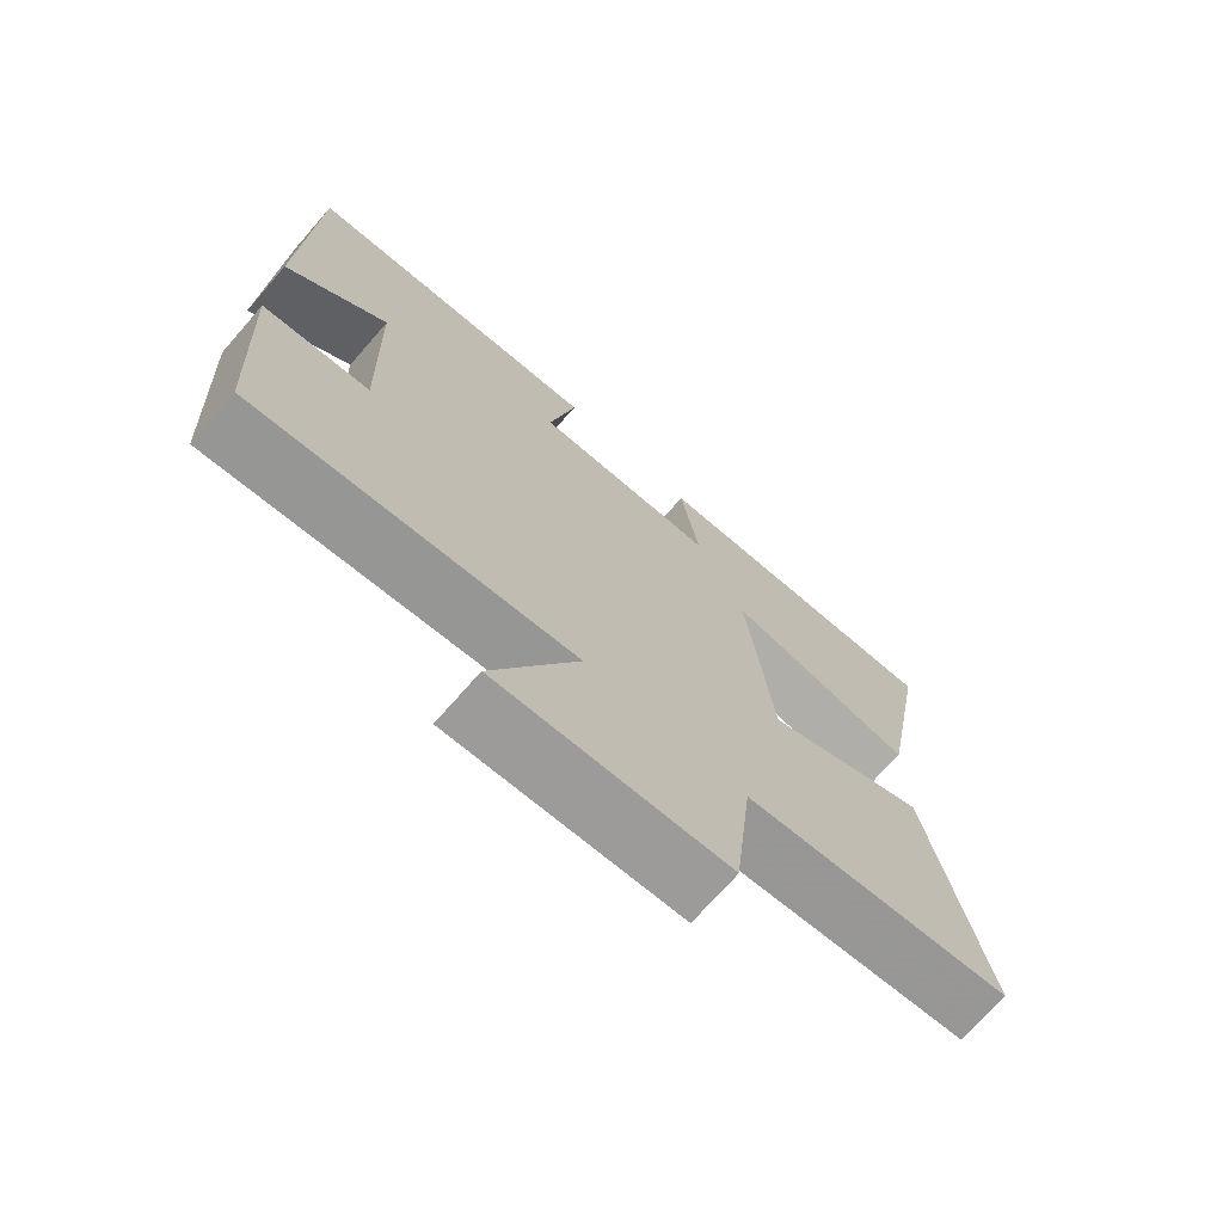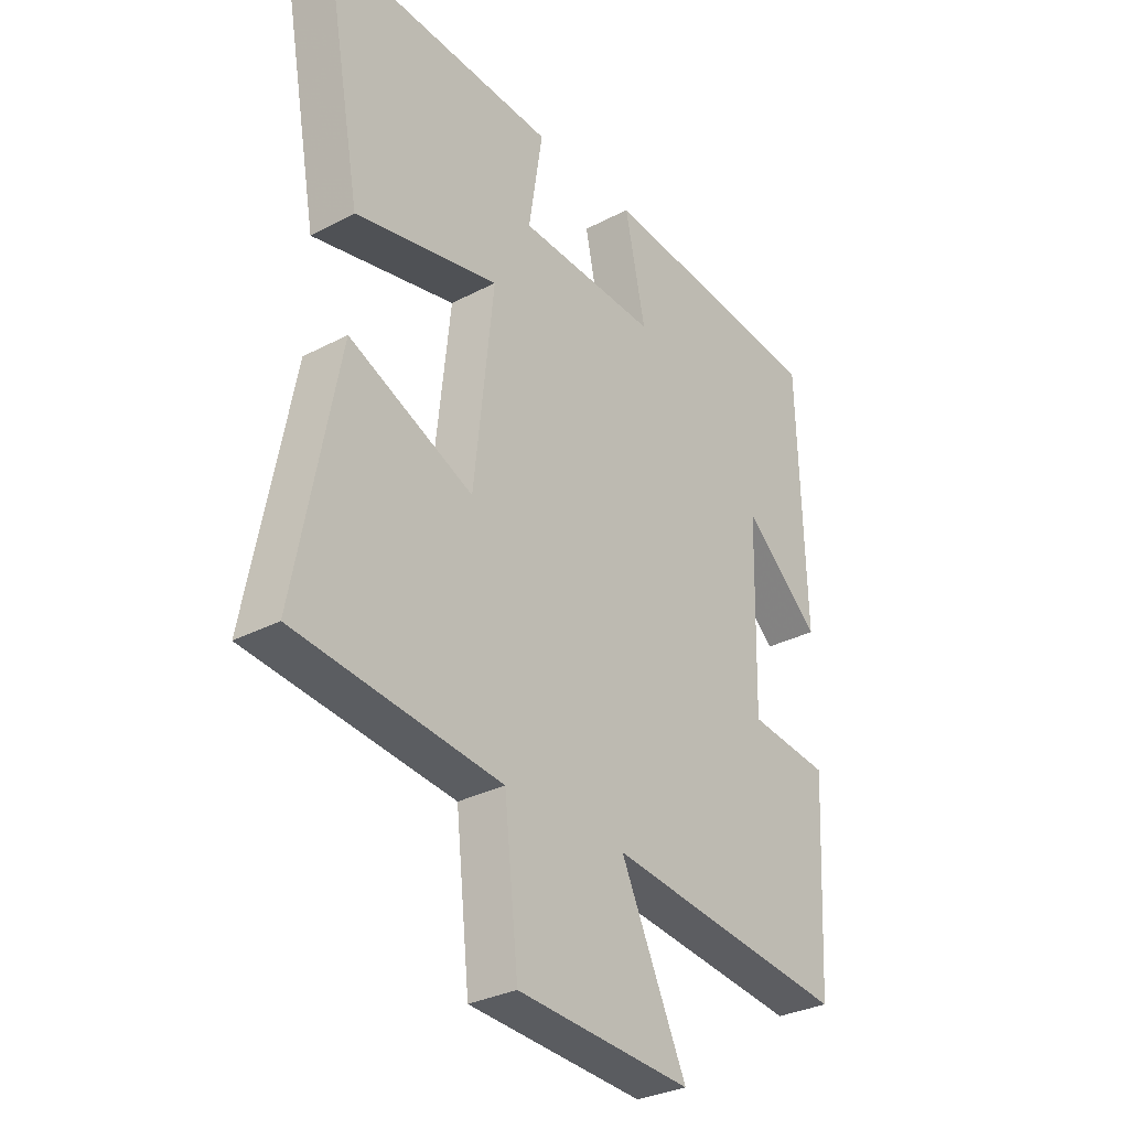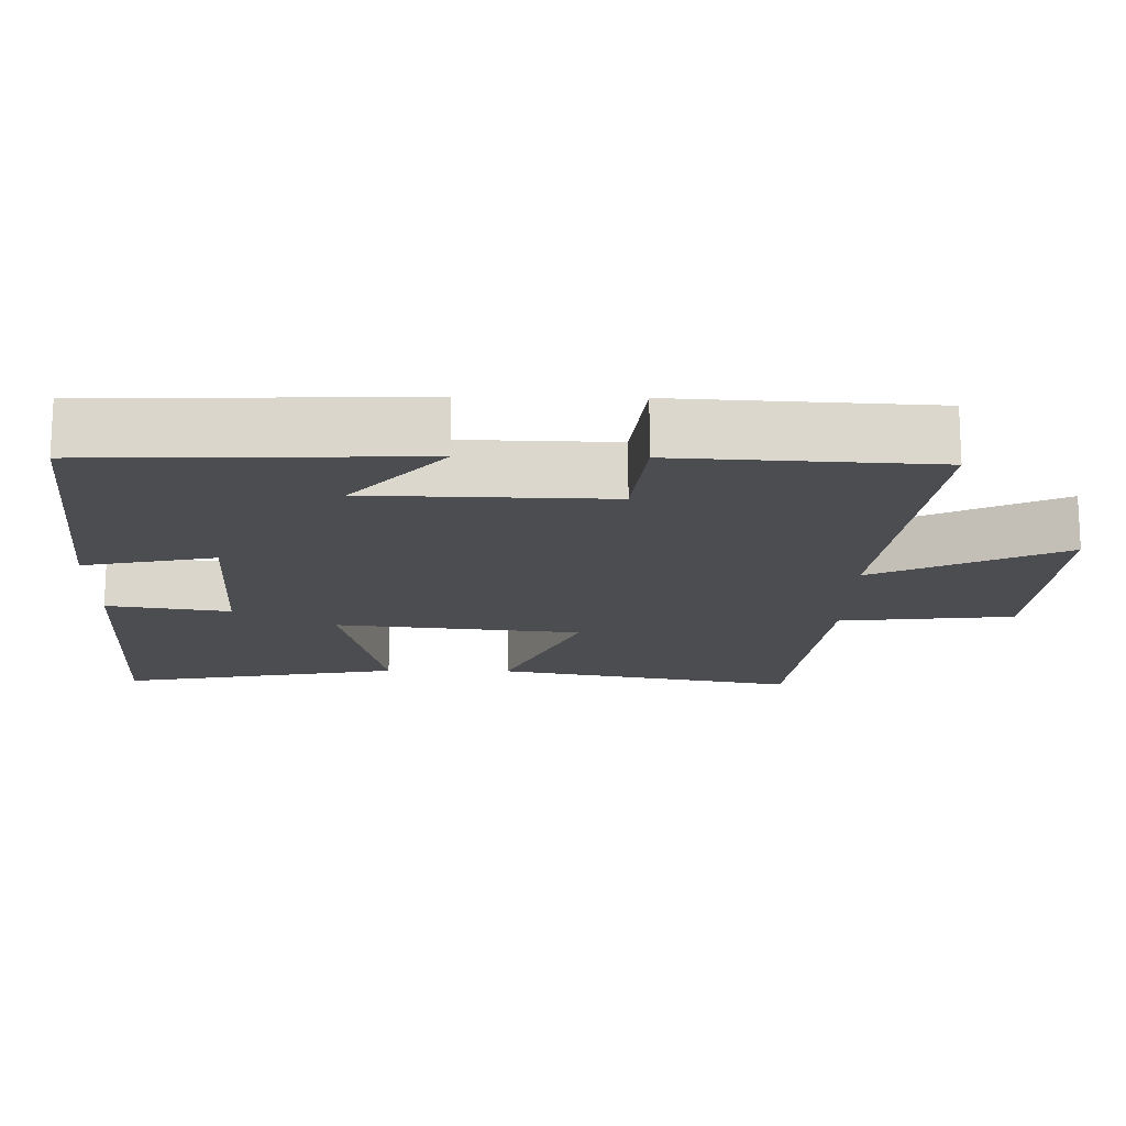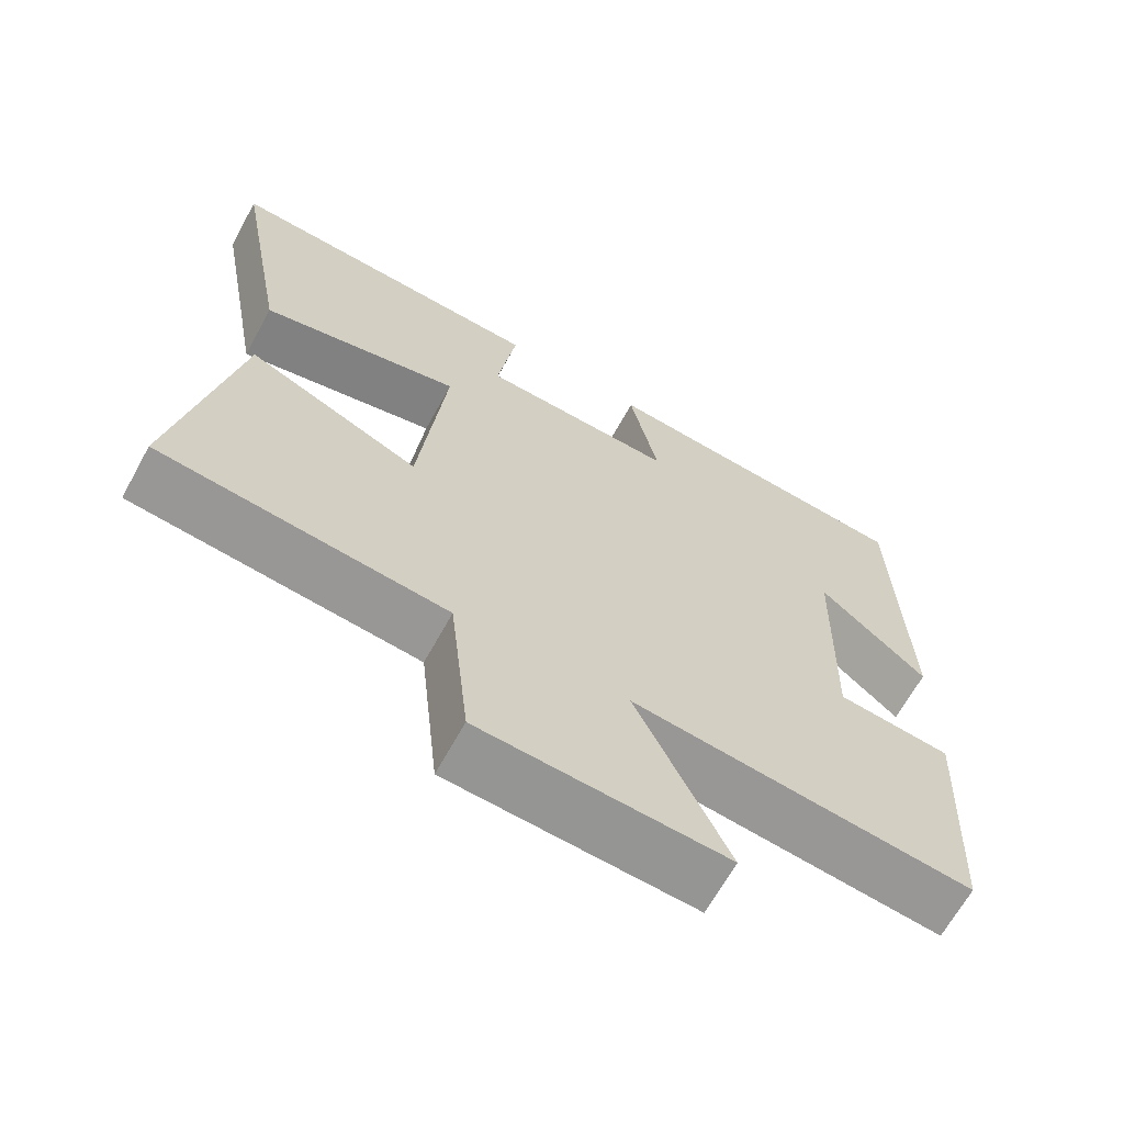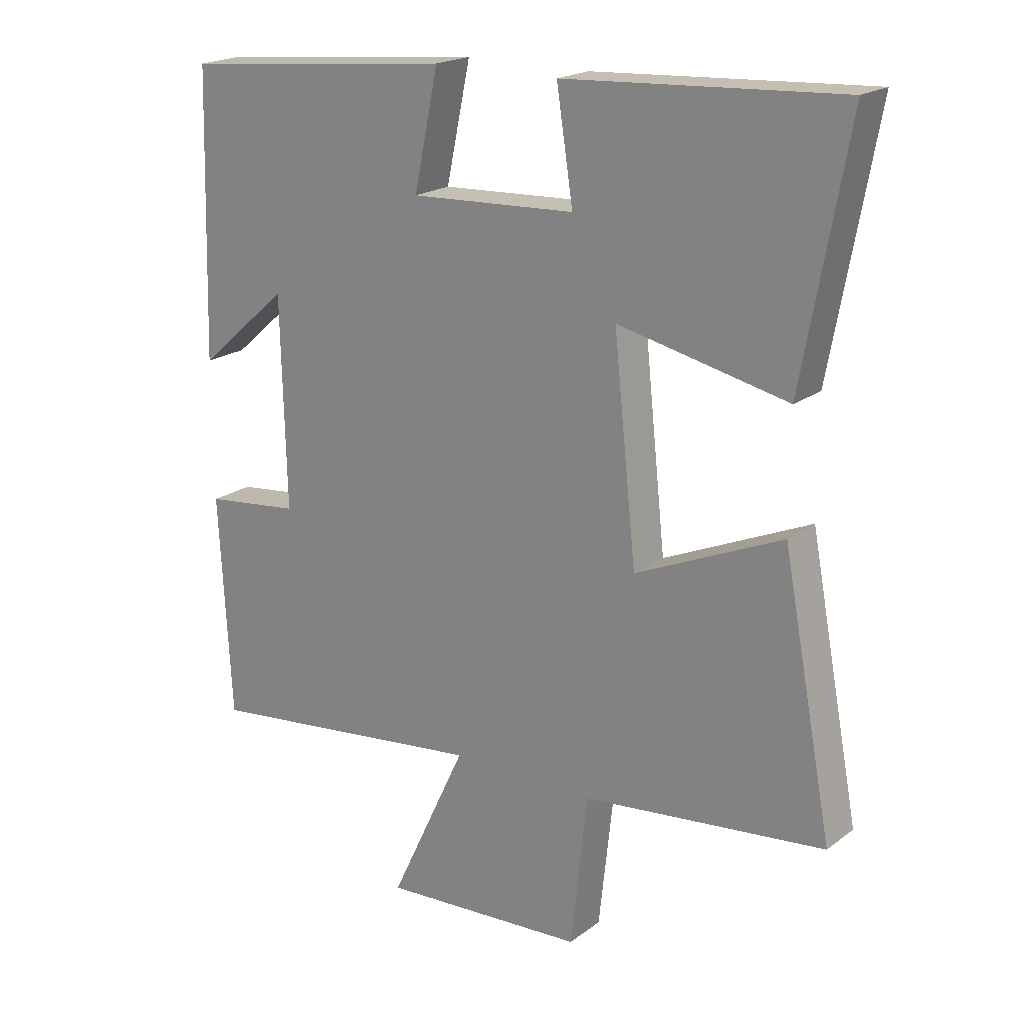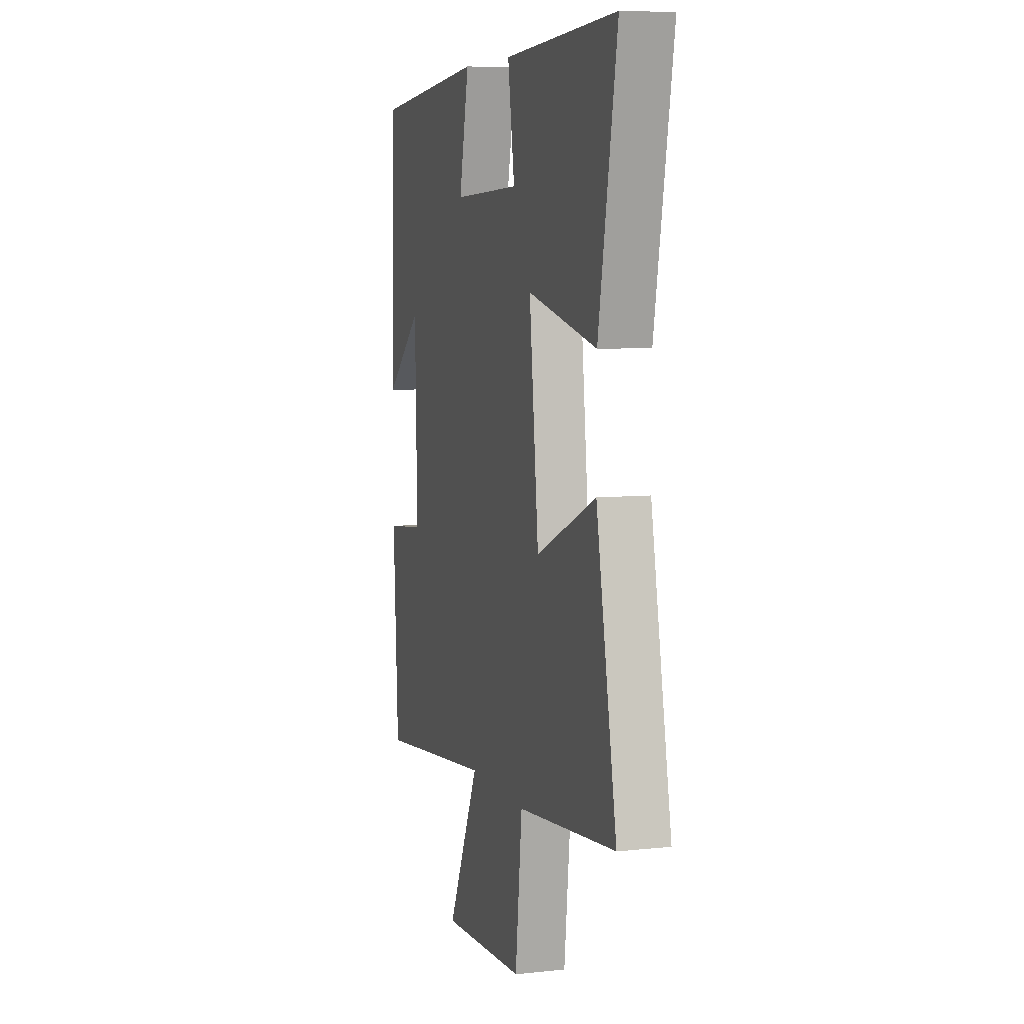
<metadata>
{"format":"obj","ext":"obj","renderer":"f3d","projection":"perspective","resolution":1024,"background":"white","views":[{"elev":-71.8,"azim":138.8,"up":"+Z"},{"elev":-31.0,"azim":-53.0,"up":"+Z"},{"elev":-16.2,"azim":89.0,"up":"+Y"},{"elev":-66.1,"azim":-28.8,"up":"+Z"},{"elev":20.0,"azim":-143.1,"up":"+Z"},{"elev":7.2,"azim":-107.0,"up":"+Z"}]}
</metadata>
<code>
v -0.579 0.07 -0.458
v -0.5 0.07 -0.043
v -0.269 0.07 -0.144
v -0.233 0.07 0.194
v -0.5 0.07 0.135
v -0.571 0.07 0.524
v -0.137 0.07 0.5
v -0.163 0.07 0.331
v 0.097 0.07 0.319
v 0.059 0.07 0.5
v 0.487 0.07 0.459
v 0.5 0.07 0.016
v 0.357 0.07 0.141
v 0.349 0.07 -0.187
v 0.5 0.07 -0.204
v 0.481 0.07 -0.553
v 0.03 0.07 -0.5
v 0.152 0.07 -0.759
v -0.172 0.07 -0.739
v -0.198 0.07 -0.5
v -0.579 0 -0.458
v -0.5 0 -0.043
v -0.269 0 -0.144
v -0.233 0 0.194
v -0.5 0 0.135
v -0.571 0 0.524
v -0.137 0 0.5
v -0.163 0 0.331
v 0.097 0 0.319
v 0.059 0 0.5
v 0.487 0 0.459
v 0.5 0 0.016
v 0.357 0 0.141
v 0.349 0 -0.187
v 0.5 0 -0.204
v 0.481 0 -0.553
v 0.03 0 -0.5
v 0.152 0 -0.759
v -0.172 0 -0.739
v -0.198 0 -0.5
f 17 18 19 20
f 17 20 1 2
f 14 15 16 17
f 13 14 17
f 10 11 12 13
f 9 10 13
f 8 9 13 17
f 5 6 7 8
f 4 5 8
f 3 4 8 17
f 2 3 17
f 40 39 38 37
f 22 21 40 37
f 37 36 35 34
f 37 34 33
f 33 32 31 30
f 33 30 29
f 37 33 29 28
f 28 27 26 25
f 28 25 24
f 37 28 24 23
f 37 23 22
f 1 21 22 2
f 2 22 23 3
f 3 23 24 4
f 4 24 25 5
f 5 25 26 6
f 6 26 27 7
f 7 27 28 8
f 8 28 29 9
f 9 29 30 10
f 10 30 31 11
f 11 31 32 12
f 12 32 33 13
f 13 33 34 14
f 14 34 35 15
f 15 35 36 16
f 16 36 37 17
f 17 37 38 18
f 18 38 39 19
f 19 39 40 20
f 20 40 21 1

</code>
